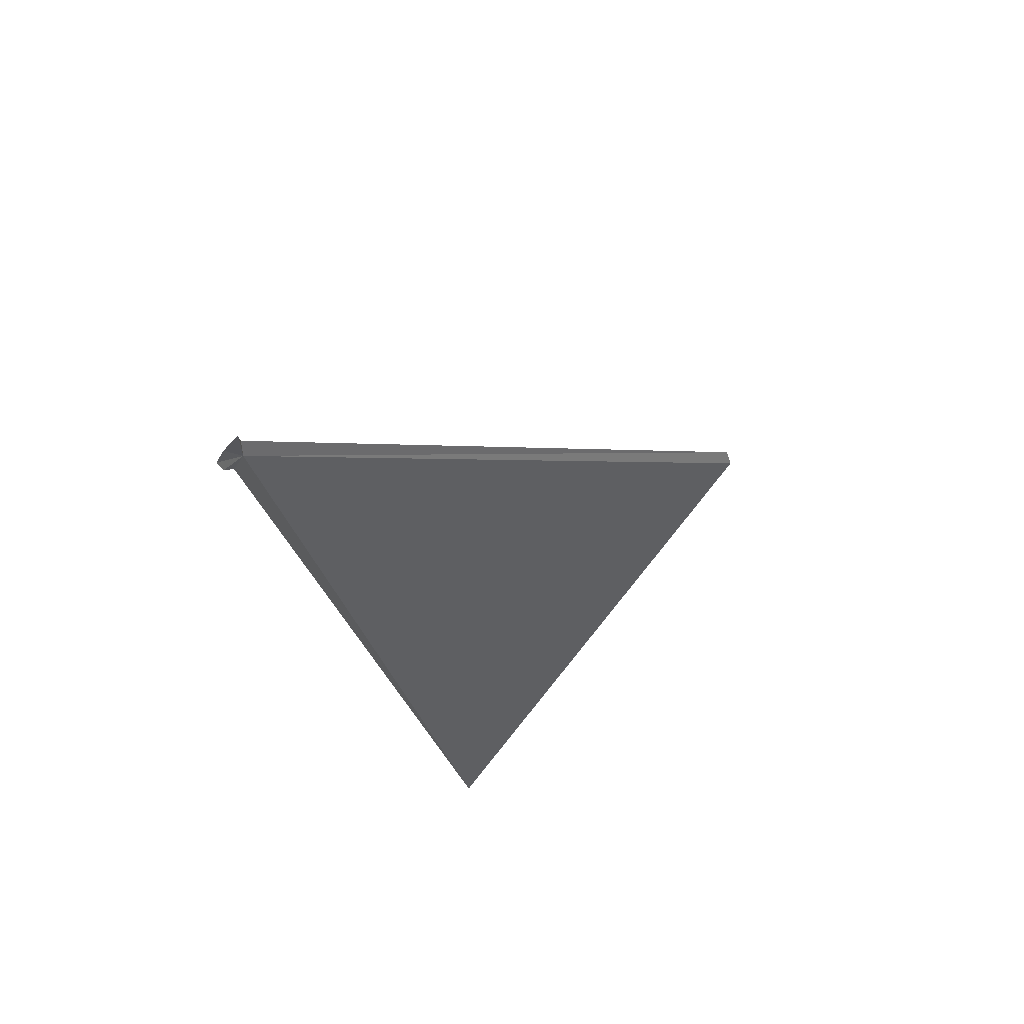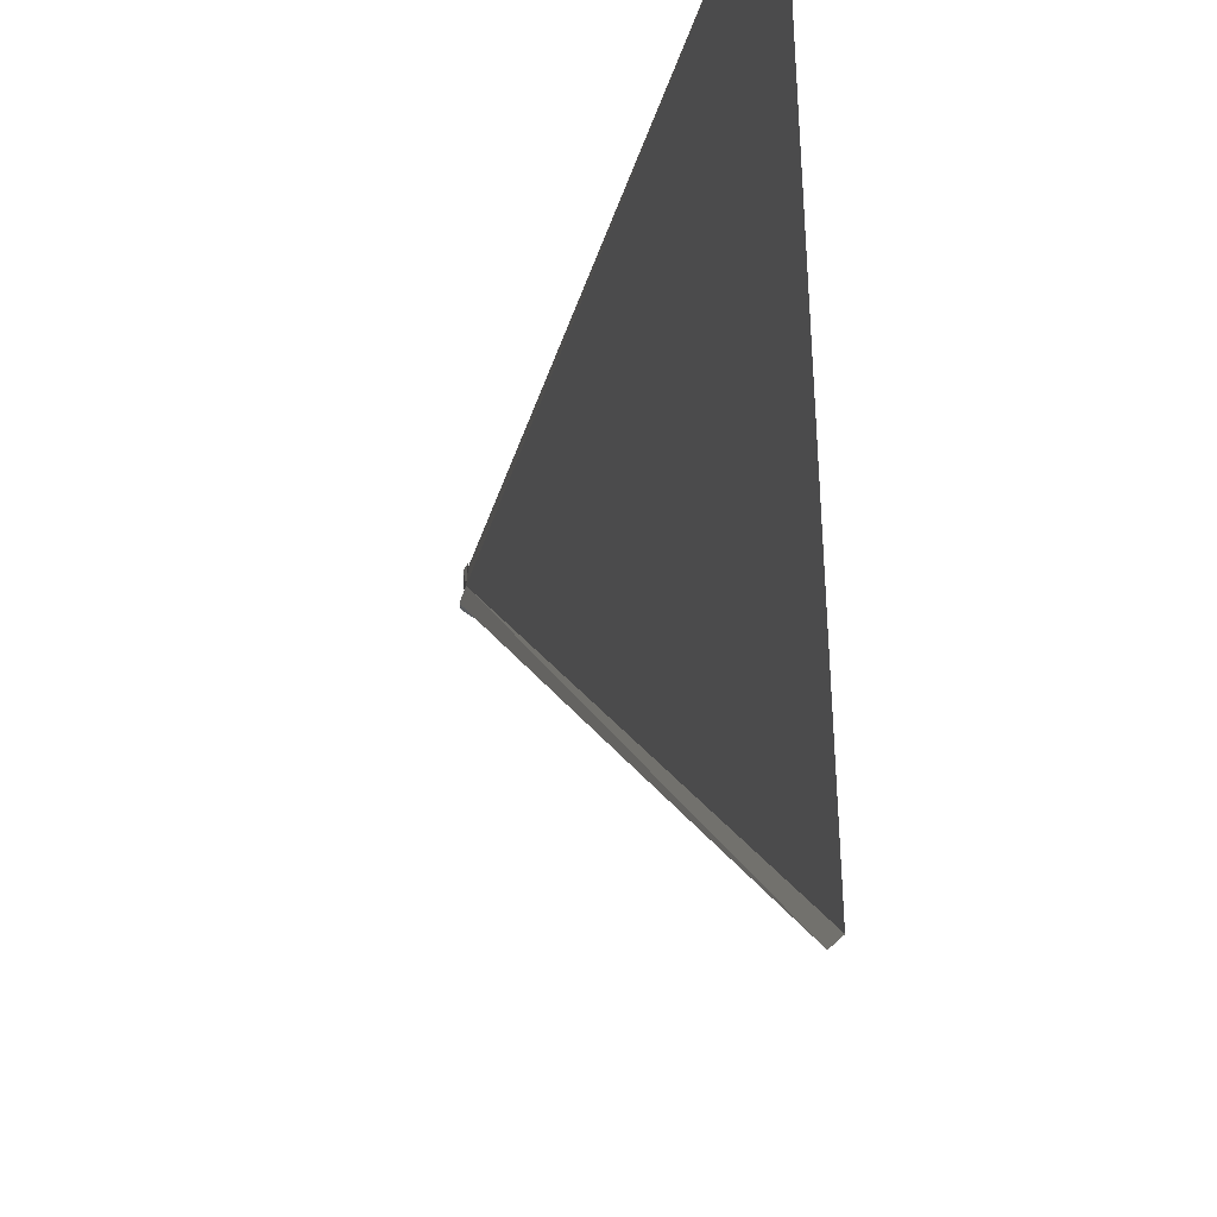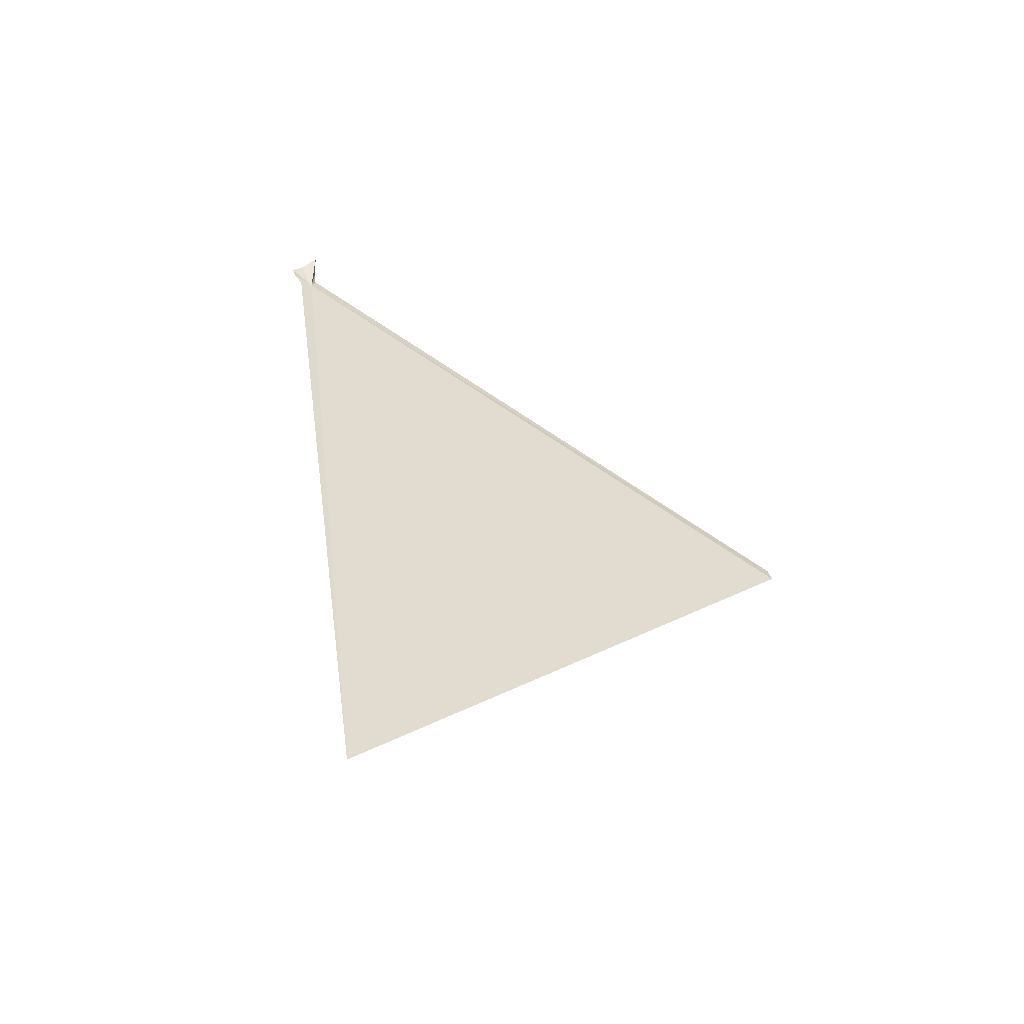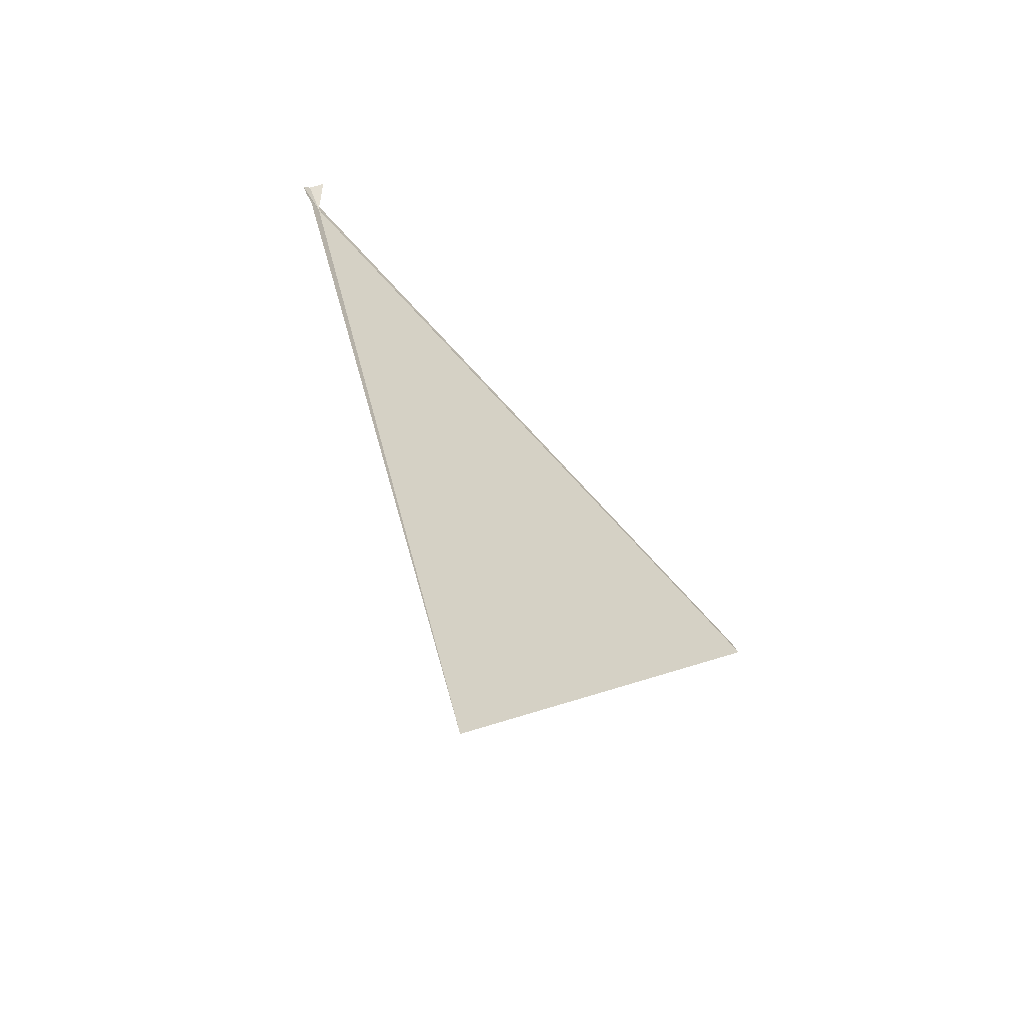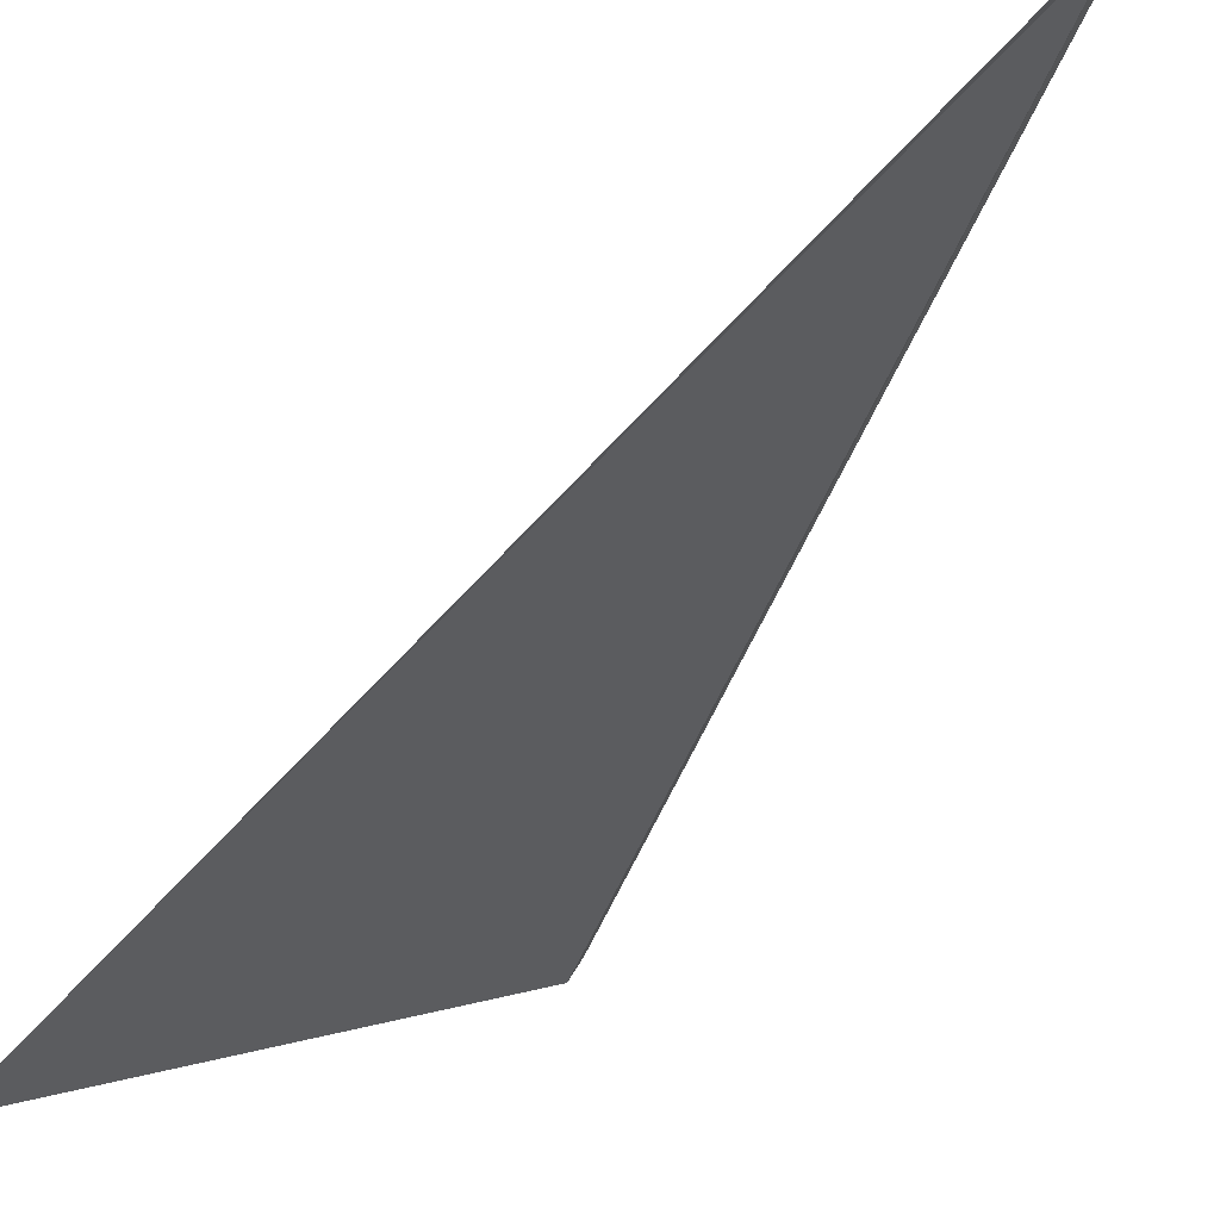
<metadata>
{"format":"obj","ext":"obj","renderer":"f3d","projection":"perspective","resolution":1024,"background":"white","views":[{"elev":70.8,"azim":41.7,"up":"+Y"},{"elev":-26.9,"azim":3.0,"up":"+Z"},{"elev":-41.3,"azim":66.2,"up":"+Y"},{"elev":-40.8,"azim":38.7,"up":"+Y"},{"elev":72.4,"azim":58.4,"up":"+Z"}]}
</metadata>
<code>
v 73.16 80.03 35.02
v 73.19 79.99 35.21
v 73.16 80.15 35.32
v 73.1 80.33 35.35
v 73.1 80.45 35.21
v 73.19 80.67 35
v 73.08 80.39 34.96
v 73.08 80.23 34.94
v 76.18 68.85 34.79
v 76.32 73.55 28.8
v 76.44 73.31 28.82
f 1 2 3
f 1 3 4
f 1 4 5
f 1 5 6
f 1 6 7
f 1 7 8
f 1 9 2
f 1 8 10
f 1 10 11
f 1 11 9

</code>
